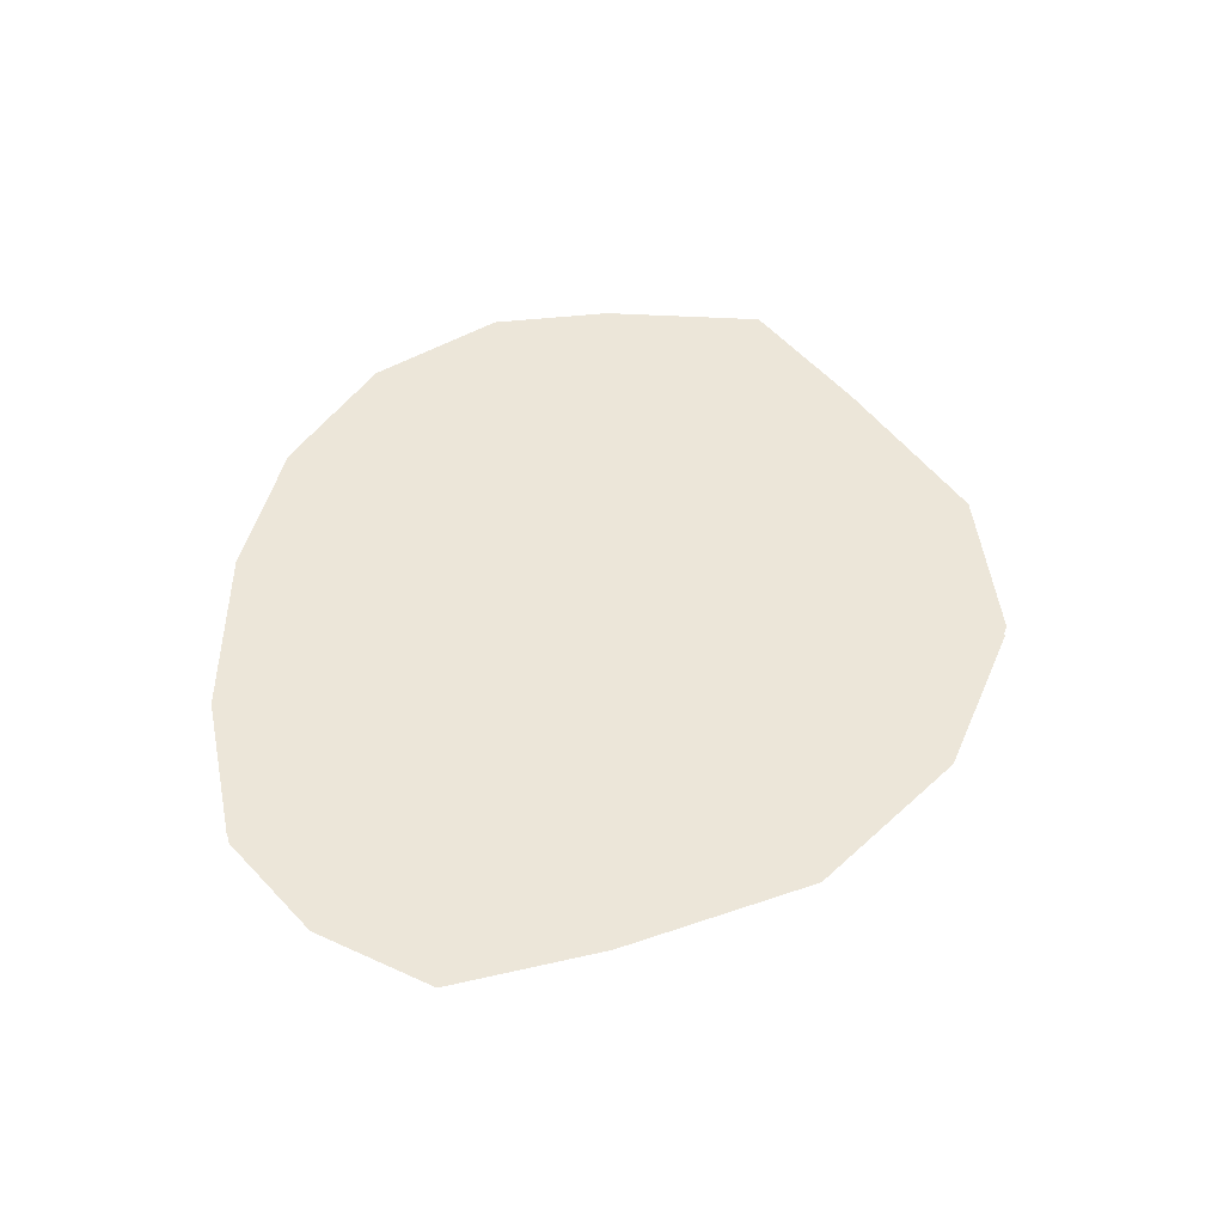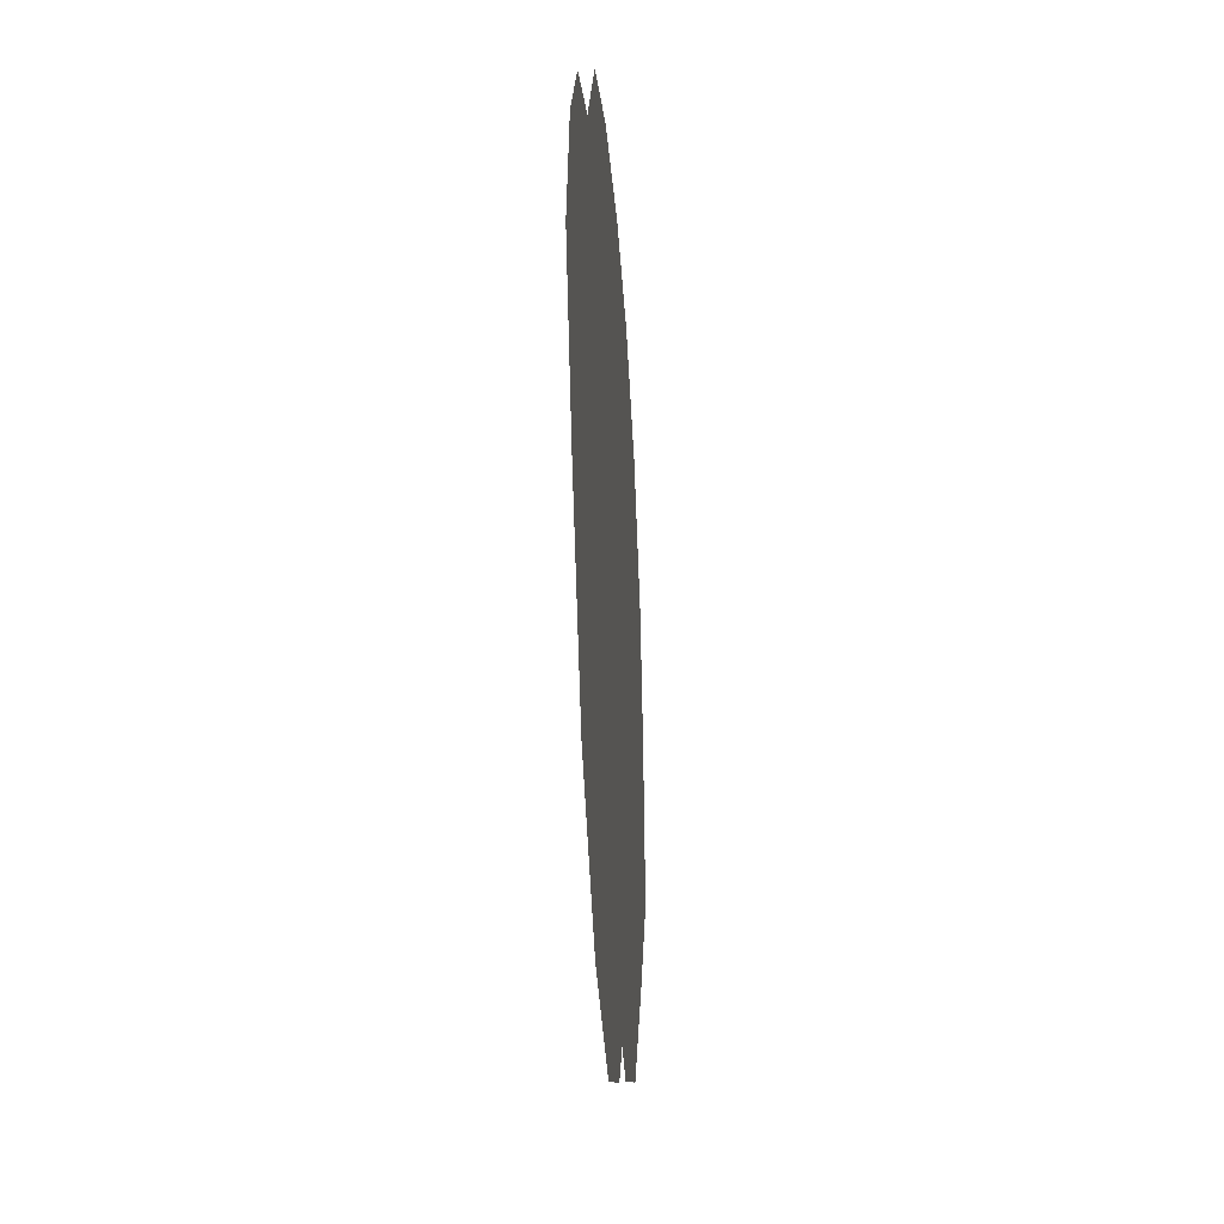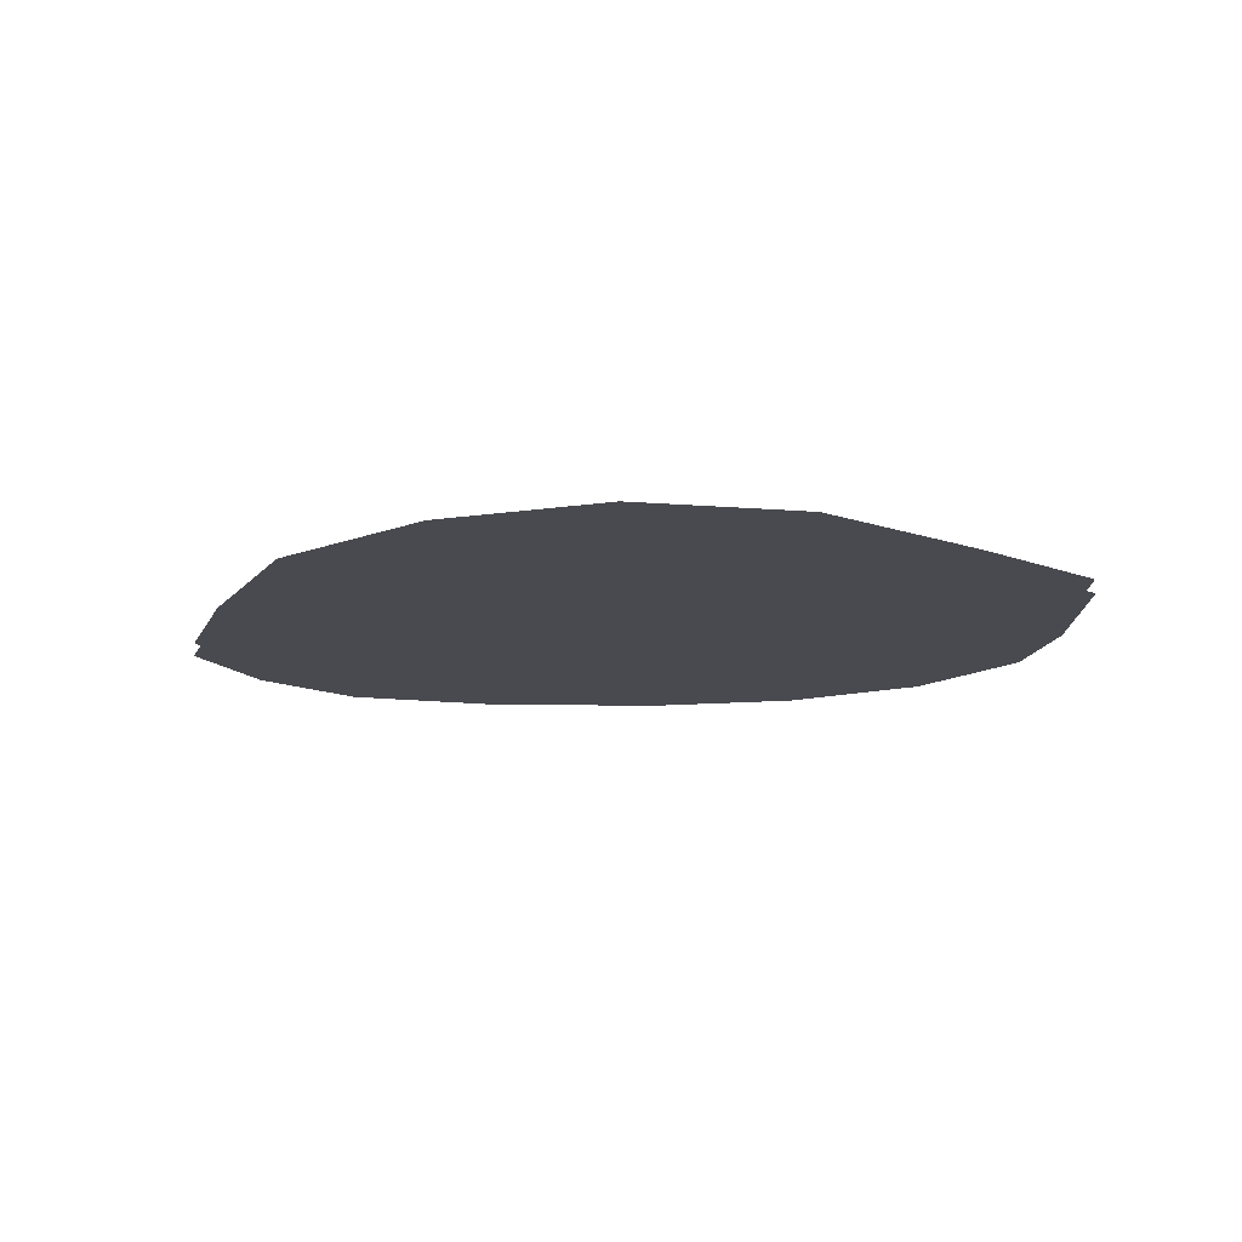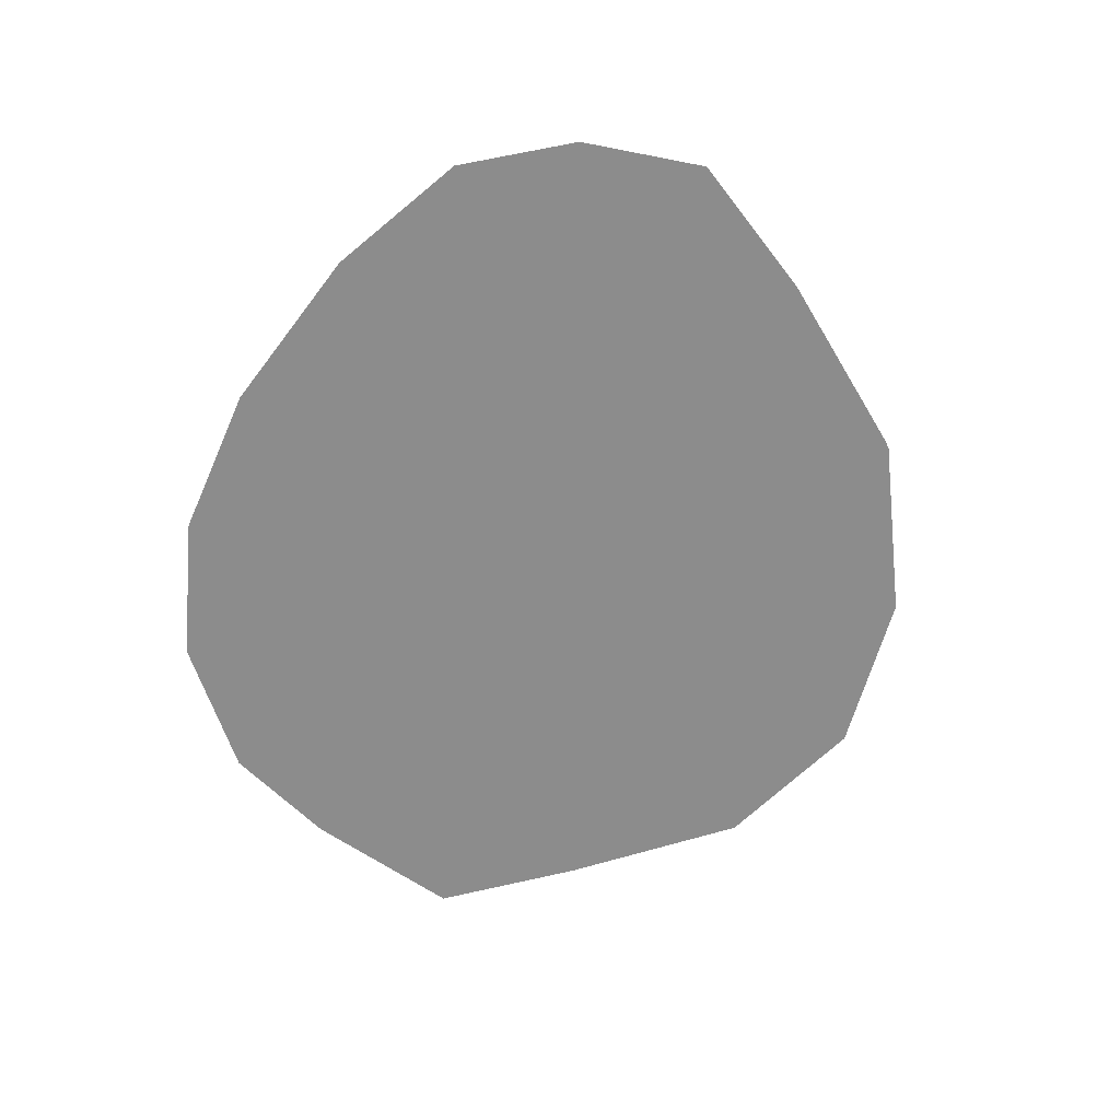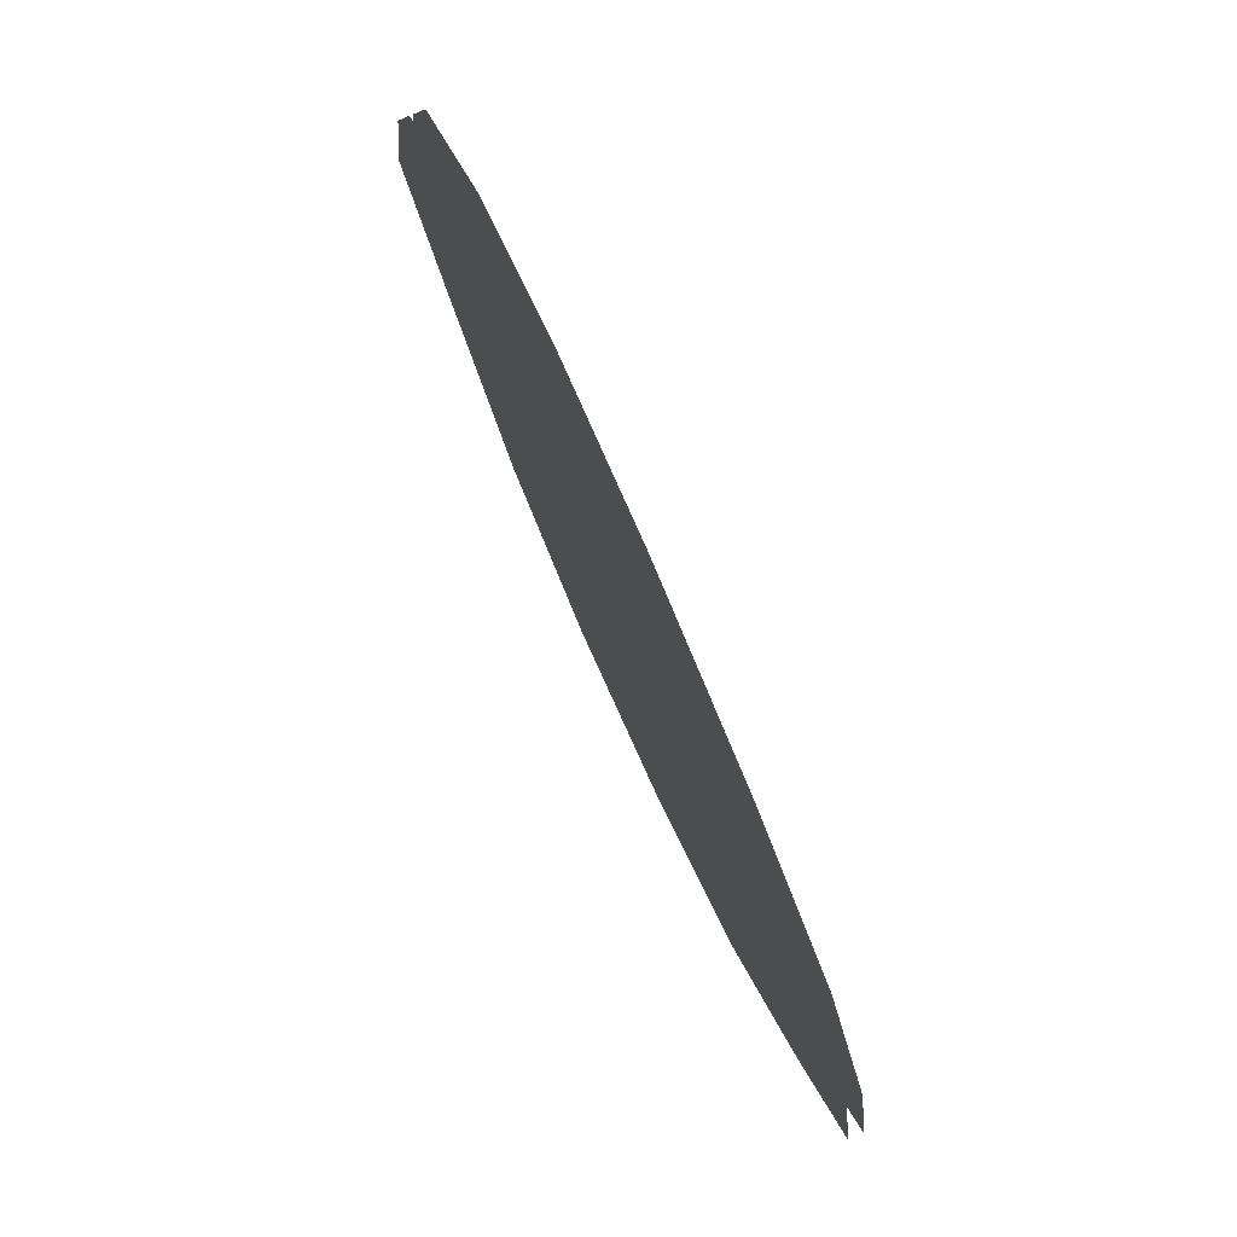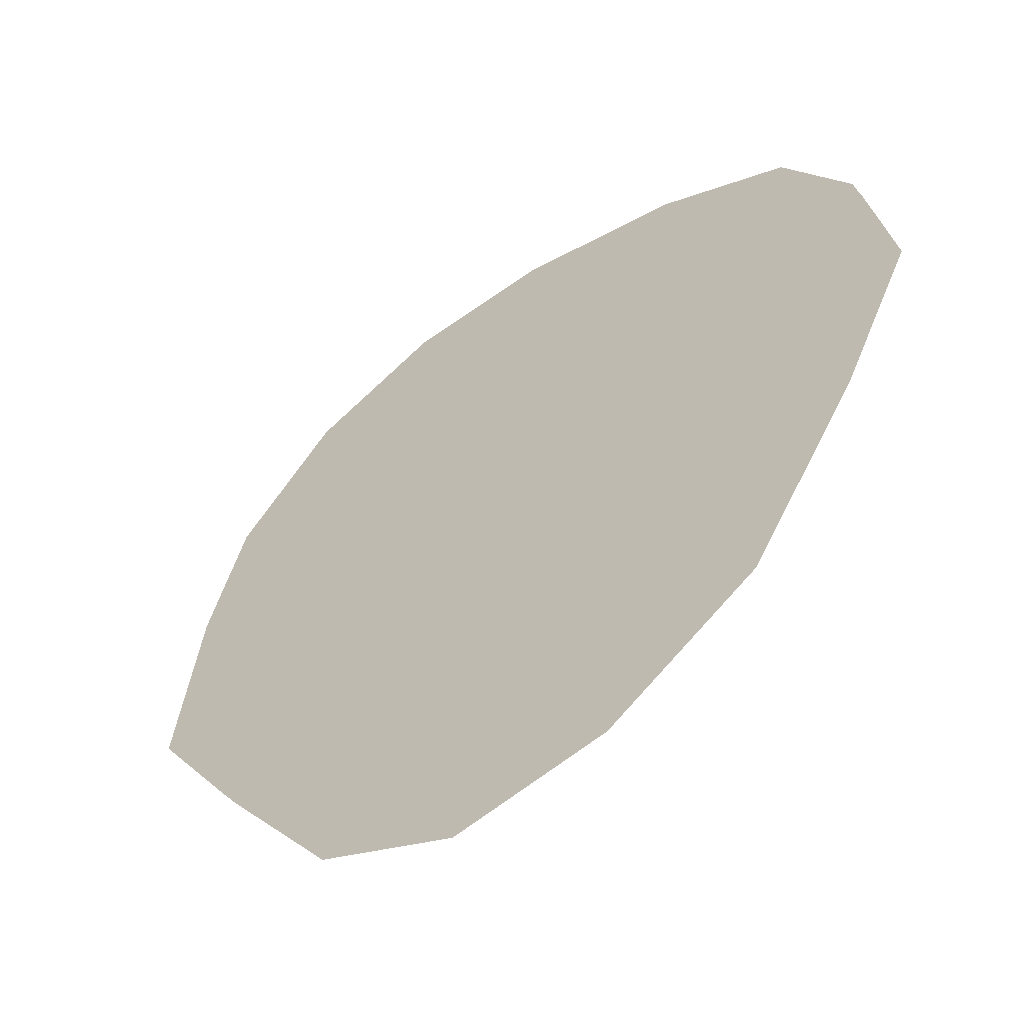
<metadata>
{"format":"obj","ext":"obj","renderer":"f3d","projection":"perspective","resolution":1024,"background":"white","views":[{"elev":48.6,"azim":-75.6,"up":"+Z"},{"elev":-31.3,"azim":-86.8,"up":"+Y"},{"elev":-13.6,"azim":10.8,"up":"+Z"},{"elev":-64.2,"azim":-113.8,"up":"+Z"},{"elev":78.8,"azim":-113.8,"up":"+Y"},{"elev":-49.9,"azim":-141.2,"up":"+Y"}]}
</metadata>
<code>
o floor_12
v 63.93 -26.11 0
v 63.93 -26.11 -0.1
v 65.29 -25.79 0
v 65.29 -25.79 -0.1
v 66.47 -25.79 0
v 66.47 -25.79 -0.1
v 67.57 -26.16 0
v 67.57 -26.16 -0.1
v 68.41 -26.93 0
v 68.41 -26.93 -0.1
v 68.76 -27.82 0
v 68.76 -27.82 -0.1
v 69 -29.07 0
v 69 -29.07 -0.1
v 68.26 -30 0
v 68.26 -30 -0.1
v 67.29 -31.11 0
v 67.29 -31.11 -0.1
v 66.1 -31.57 0
v 66.1 -31.57 -0.1
v 64.81 -31.38 0
v 64.81 -31.38 -0.1
v 63.57 -30.67 0
v 63.57 -30.67 -0.1
v 62.69 -29.42 0
v 62.69 -29.42 -0.1
v 62.11 -28.37 0
v 62.11 -28.37 -0.1
v 62.33 -27.42 0
v 62.33 -27.42 -0.1
v 62.87 -26.63 0
v 62.87 -26.63 -0.1
f 31 29 25
f 26 30 32
f 31 25 1
f 2 26 32
f 1 25 3
f 4 26 2
f 3 25 23
f 24 26 4
f 3 23 21
f 22 24 4
f 3 21 15
f 16 22 4
f 3 15 5
f 6 16 4
f 5 15 7
f 8 16 6
f 7 15 11
f 12 16 8
f 7 11 9
f 10 12 8
f 11 15 13
f 14 16 12
f 17 15 21
f 22 16 18
f 17 21 19
f 20 22 18
f 25 29 27
f 28 30 26

</code>
